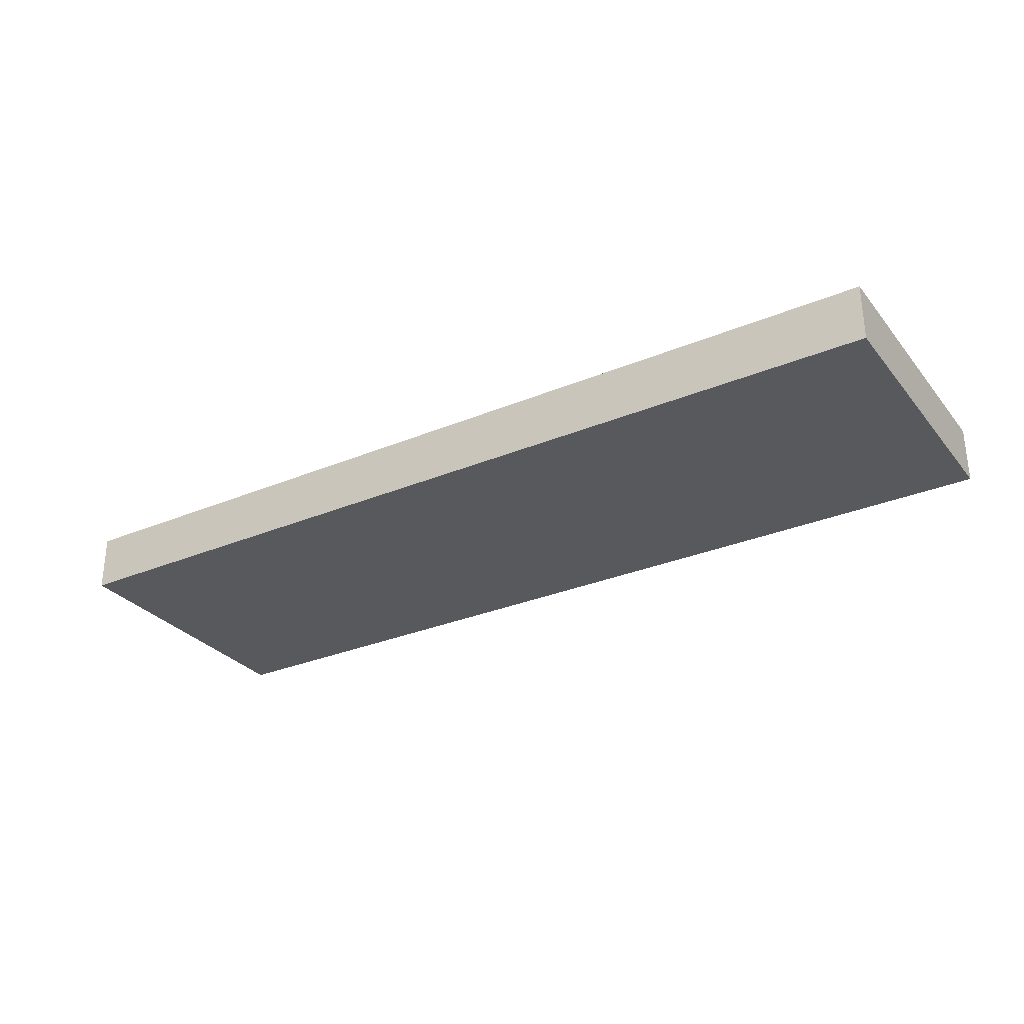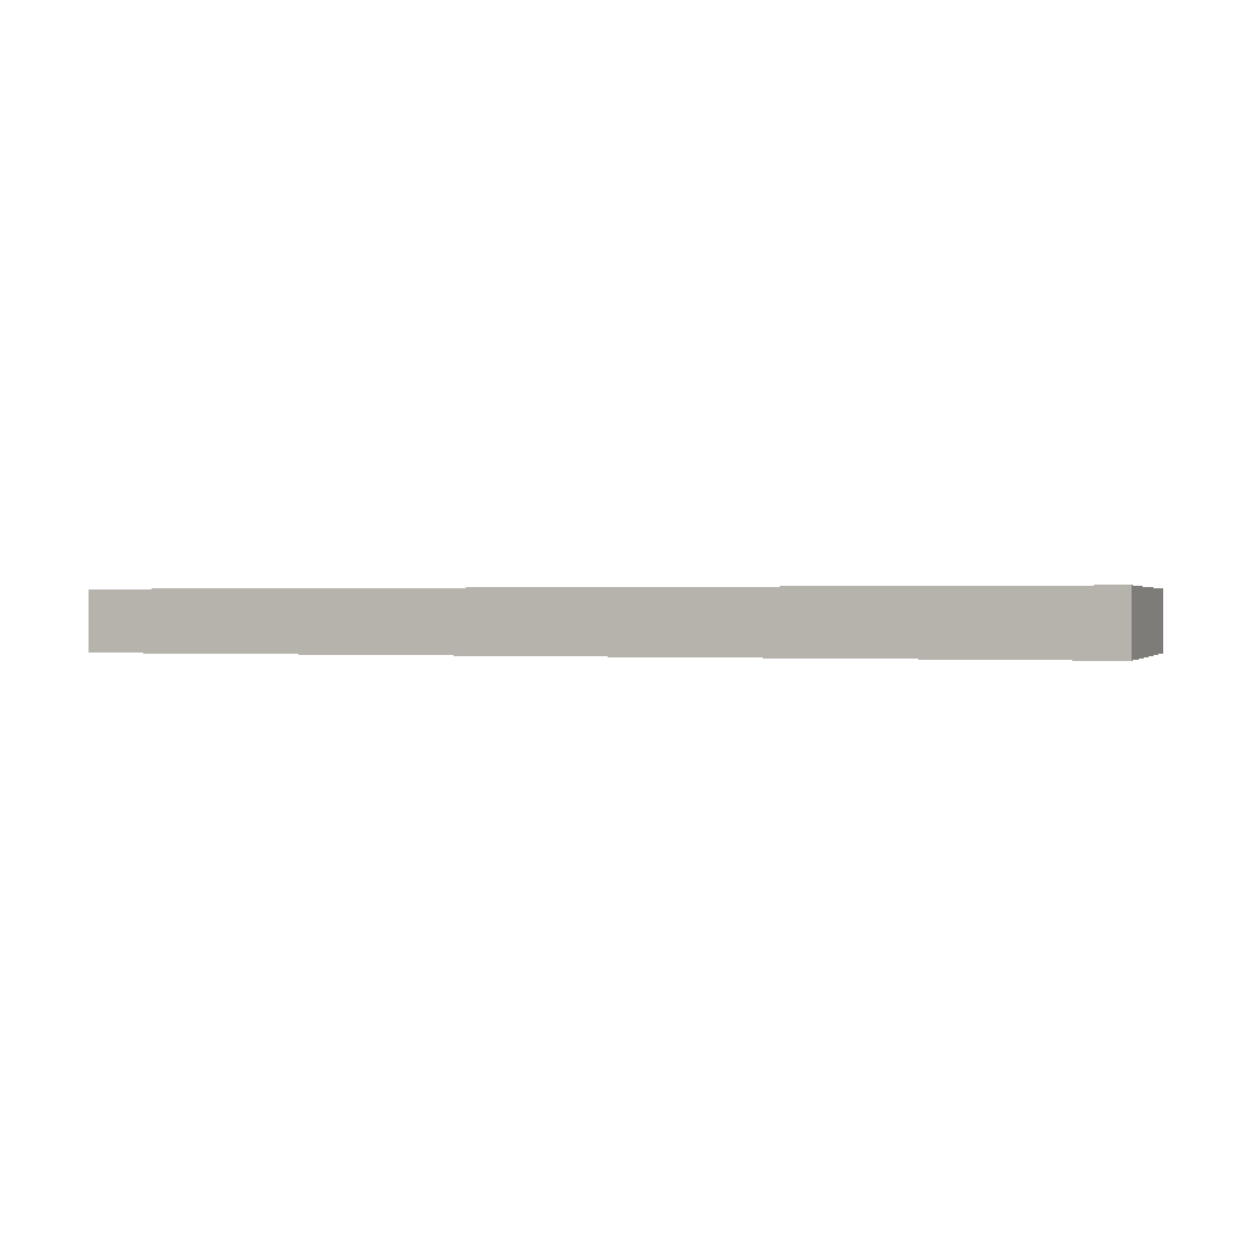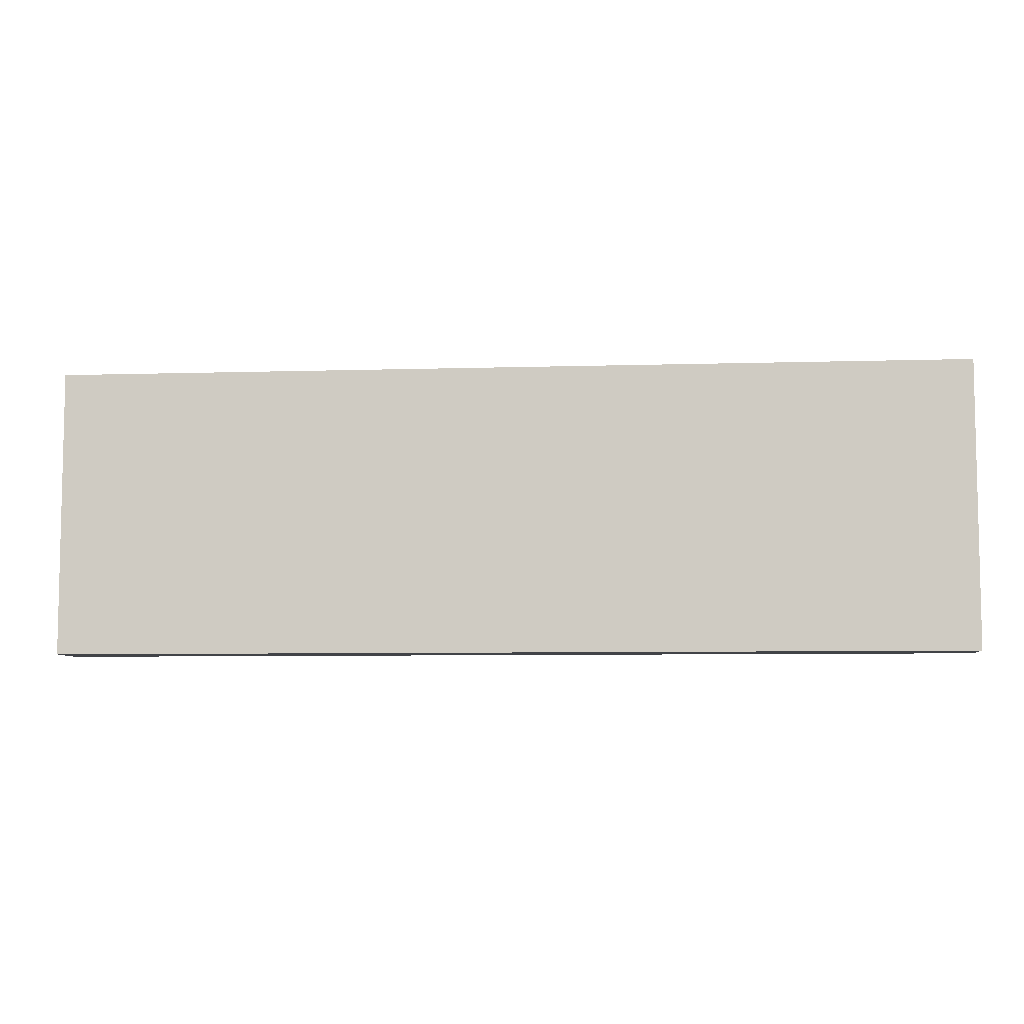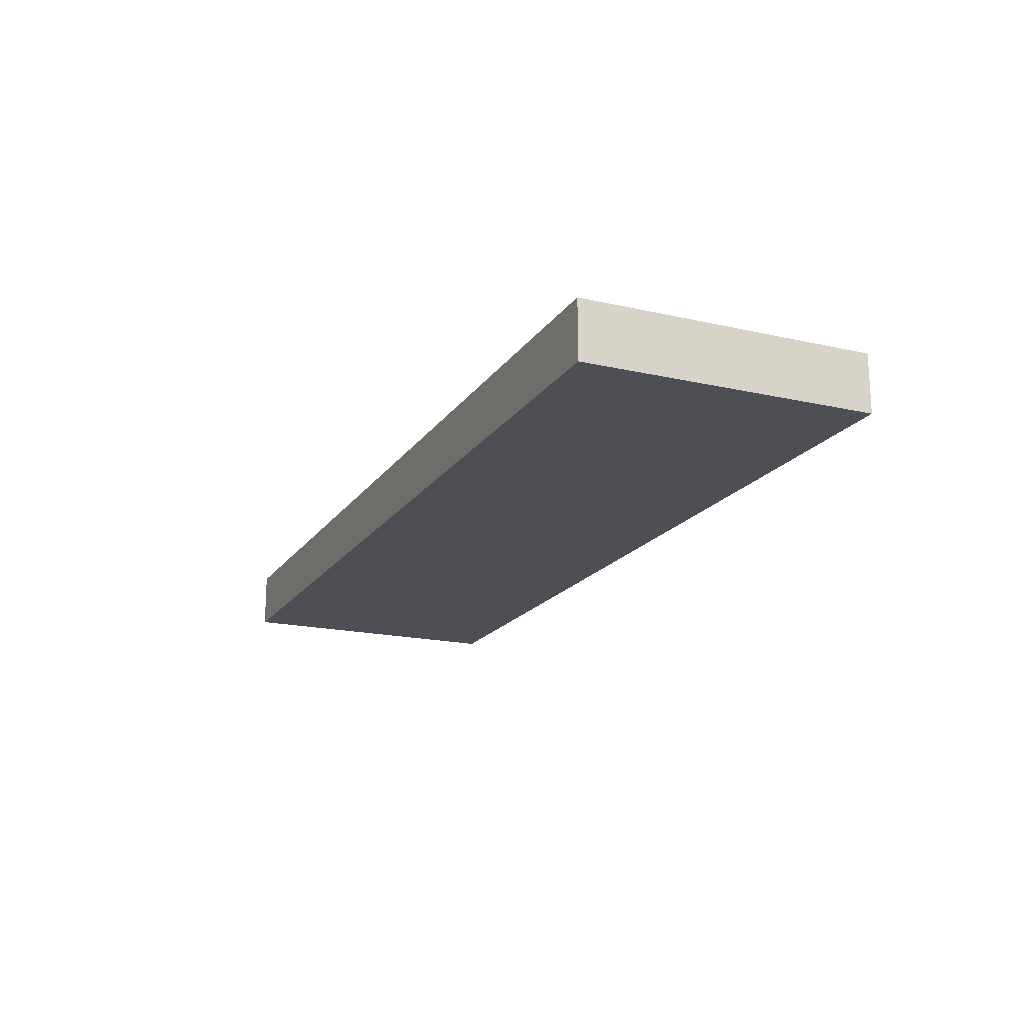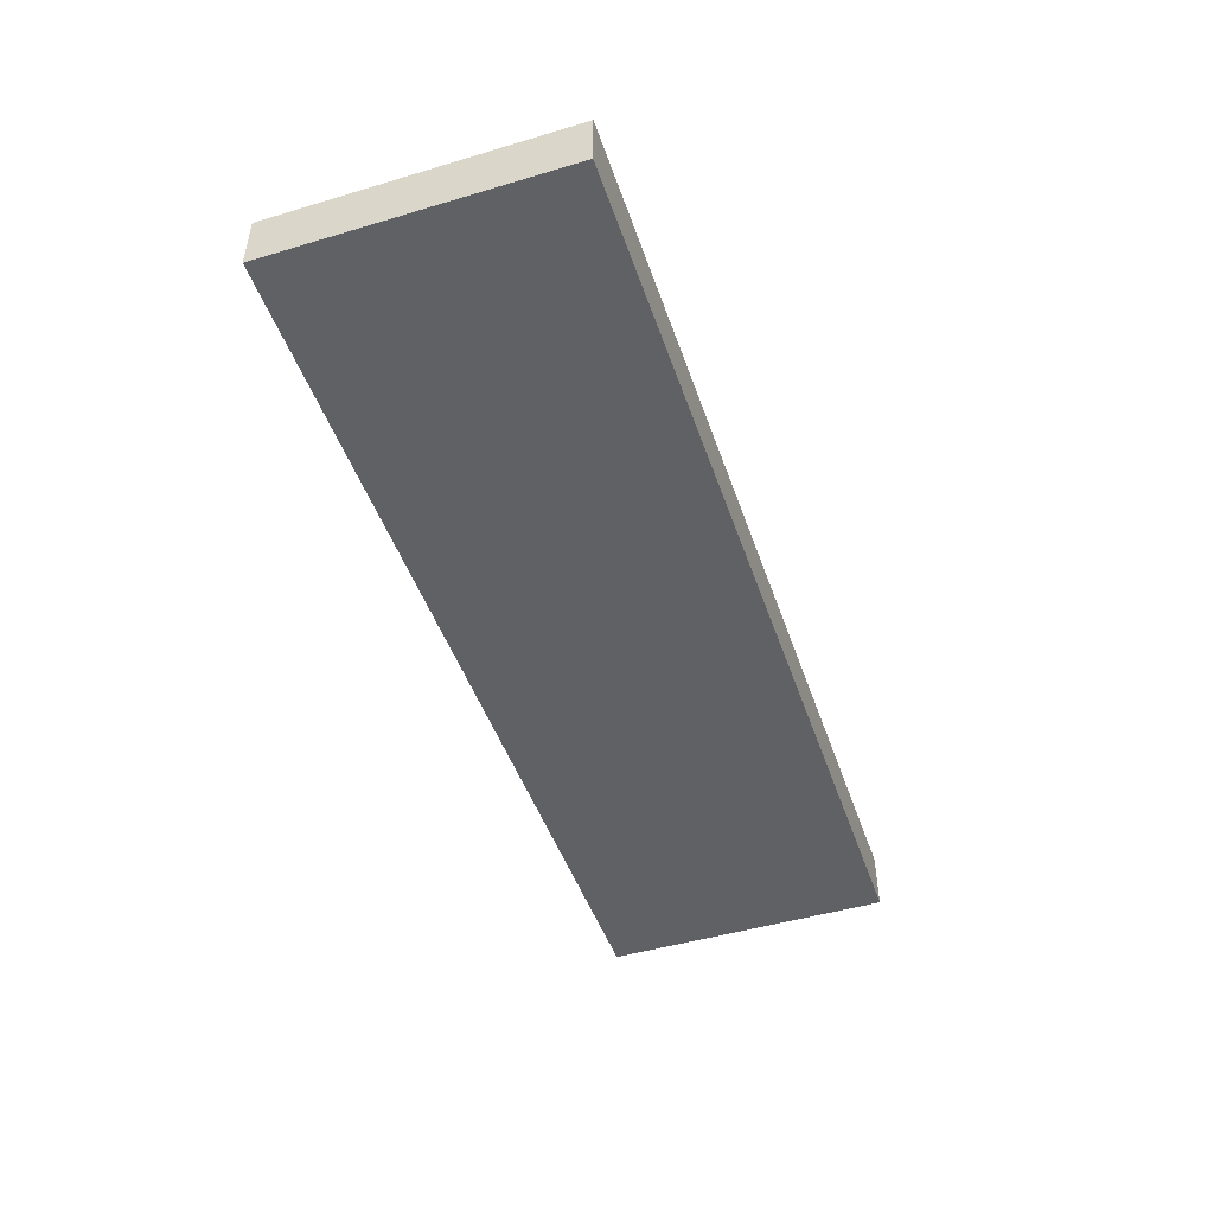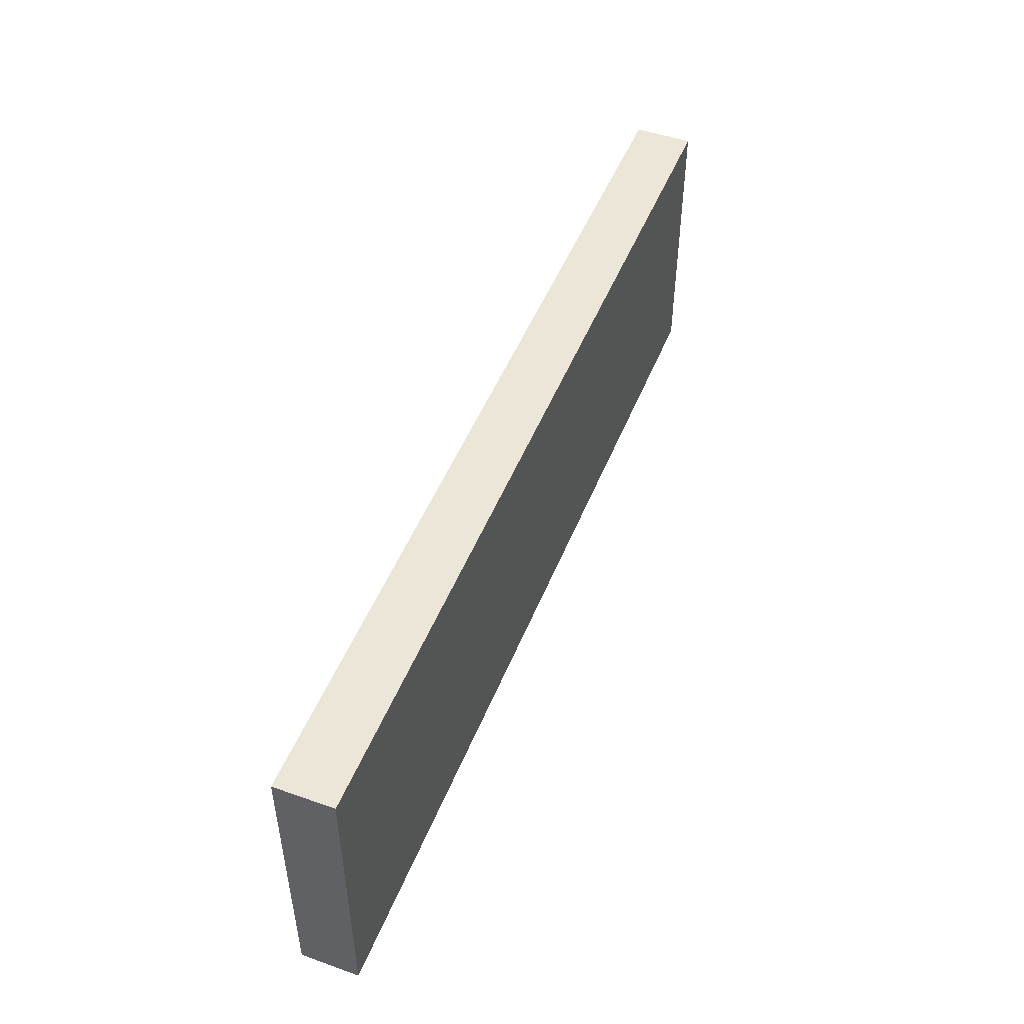
<metadata>
{"format":"obj","ext":"obj","renderer":"f3d","projection":"perspective","resolution":1024,"background":"white","views":[{"elev":-29.9,"azim":-148.5,"up":"+Z"},{"elev":0.3,"azim":19.2,"up":"+Z"},{"elev":-7.0,"azim":-174.9,"up":"+Y"},{"elev":-18.3,"azim":-113.8,"up":"+Z"},{"elev":-47.3,"azim":-71.4,"up":"+Z"},{"elev":49.1,"azim":-68.6,"up":"+Y"}]}
</metadata>
<code>
o
v -0.8 0.7 1.8
v -0.8 0.7 1.7
v -0.8 1.2 1.8
v -0.8 1.2 1.7
v 0.8 0.7 1.8
v 0.8 0.7 1.7
v 0.8 1.2 1.8
v 0.8 1.2 1.7
v -0.8 0.7 1.8
v -0.8 1.2 1.8
v 0.8 0.7 1.8
v 0.8 1.2 1.8
v -0.8 0.7 1.7
v -0.8 1.2 1.7
v 0.8 0.7 1.7
v 0.8 1.2 1.7
v -0.8 0.7 1.8
v 0.8 0.7 1.8
v -0.8 0.7 1.7
v 0.8 0.7 1.7
v -0.8 1.2 1.8
v 0.8 1.2 1.8
v -0.8 1.2 1.7
v 0.8 1.2 1.7
f 3 2 1
f 4 2 3
f 5 6 7
f 7 6 8
f 11 10 9
f 12 10 11
f 13 14 15
f 15 14 16
f 19 18 17
f 20 18 19
f 21 22 23
f 23 22 24

</code>
